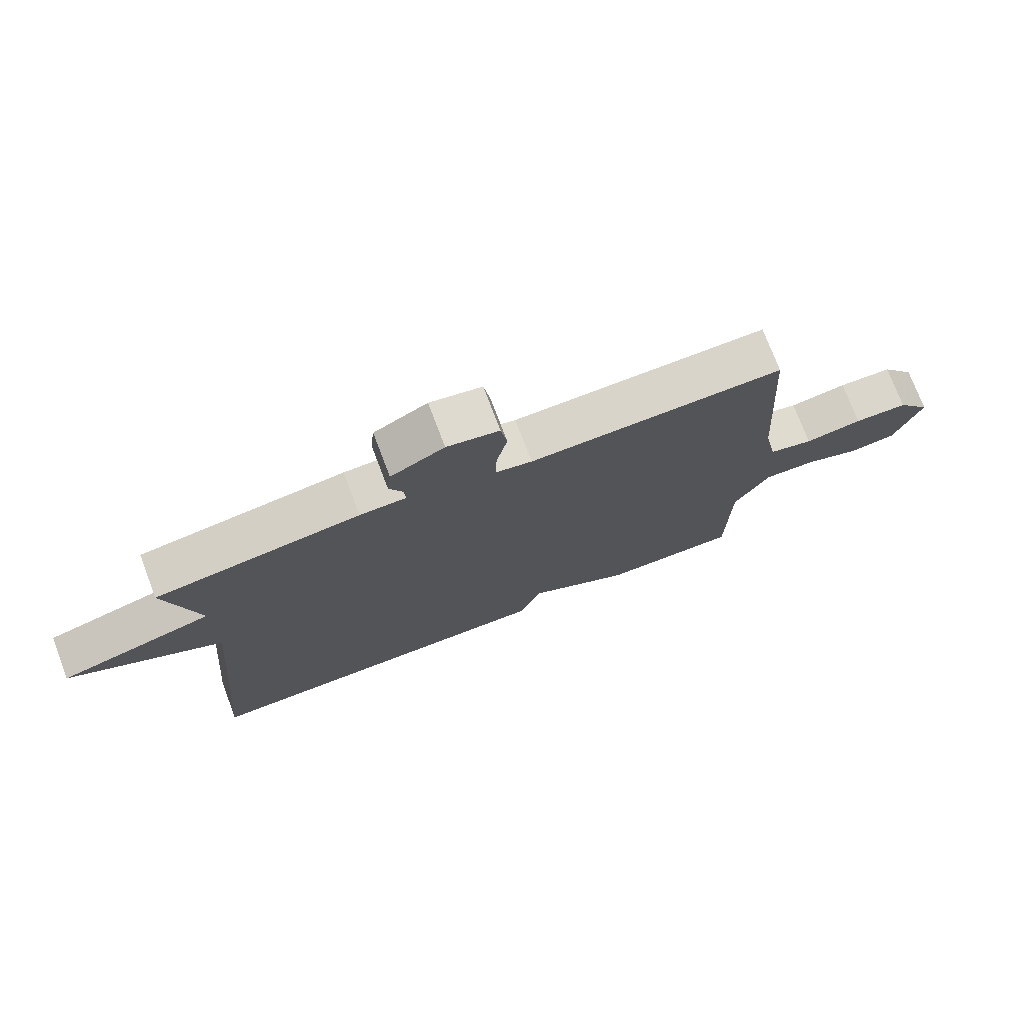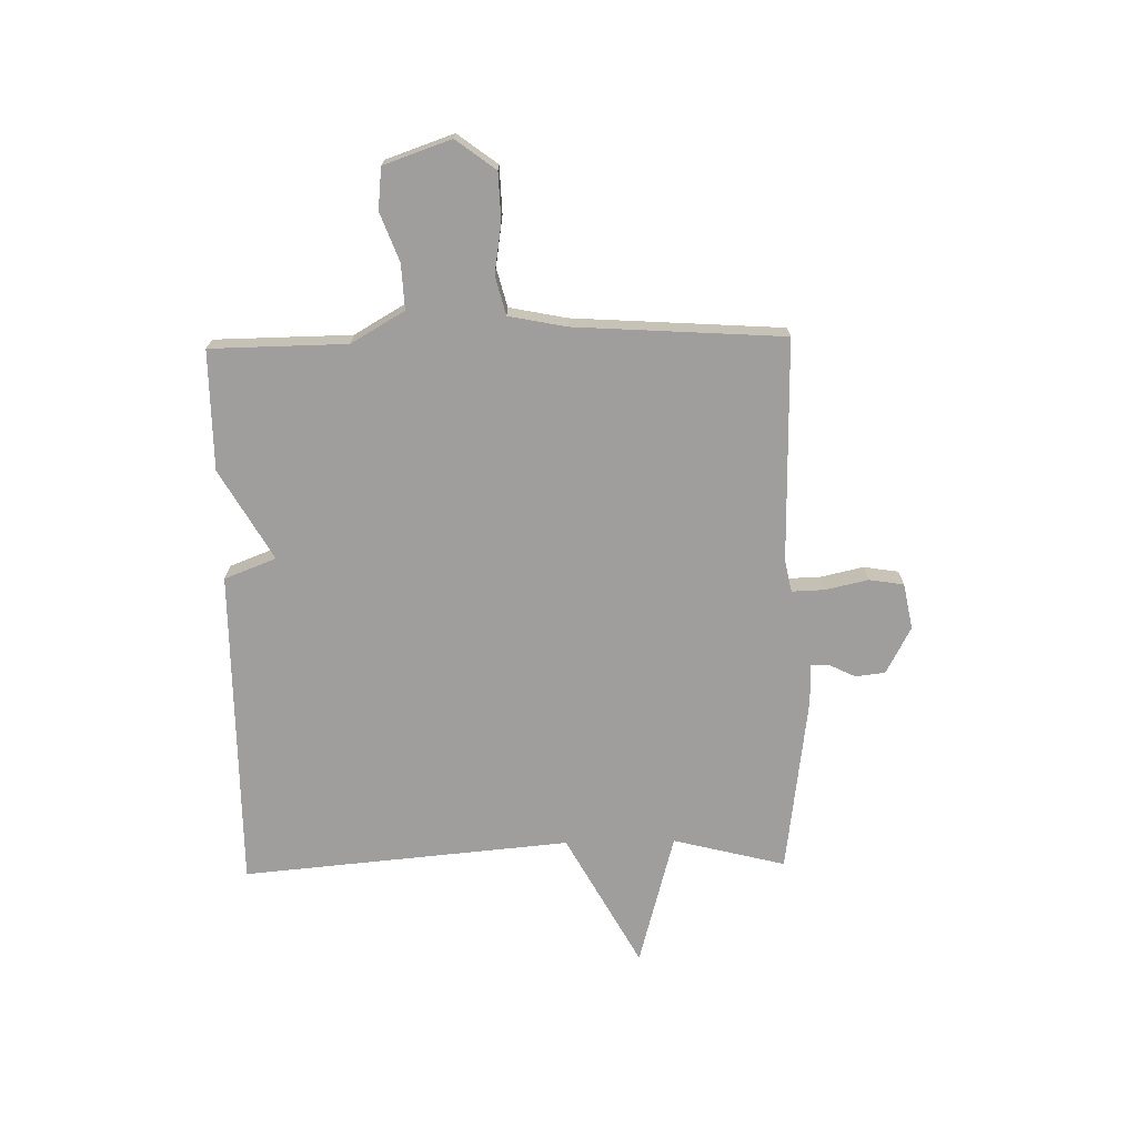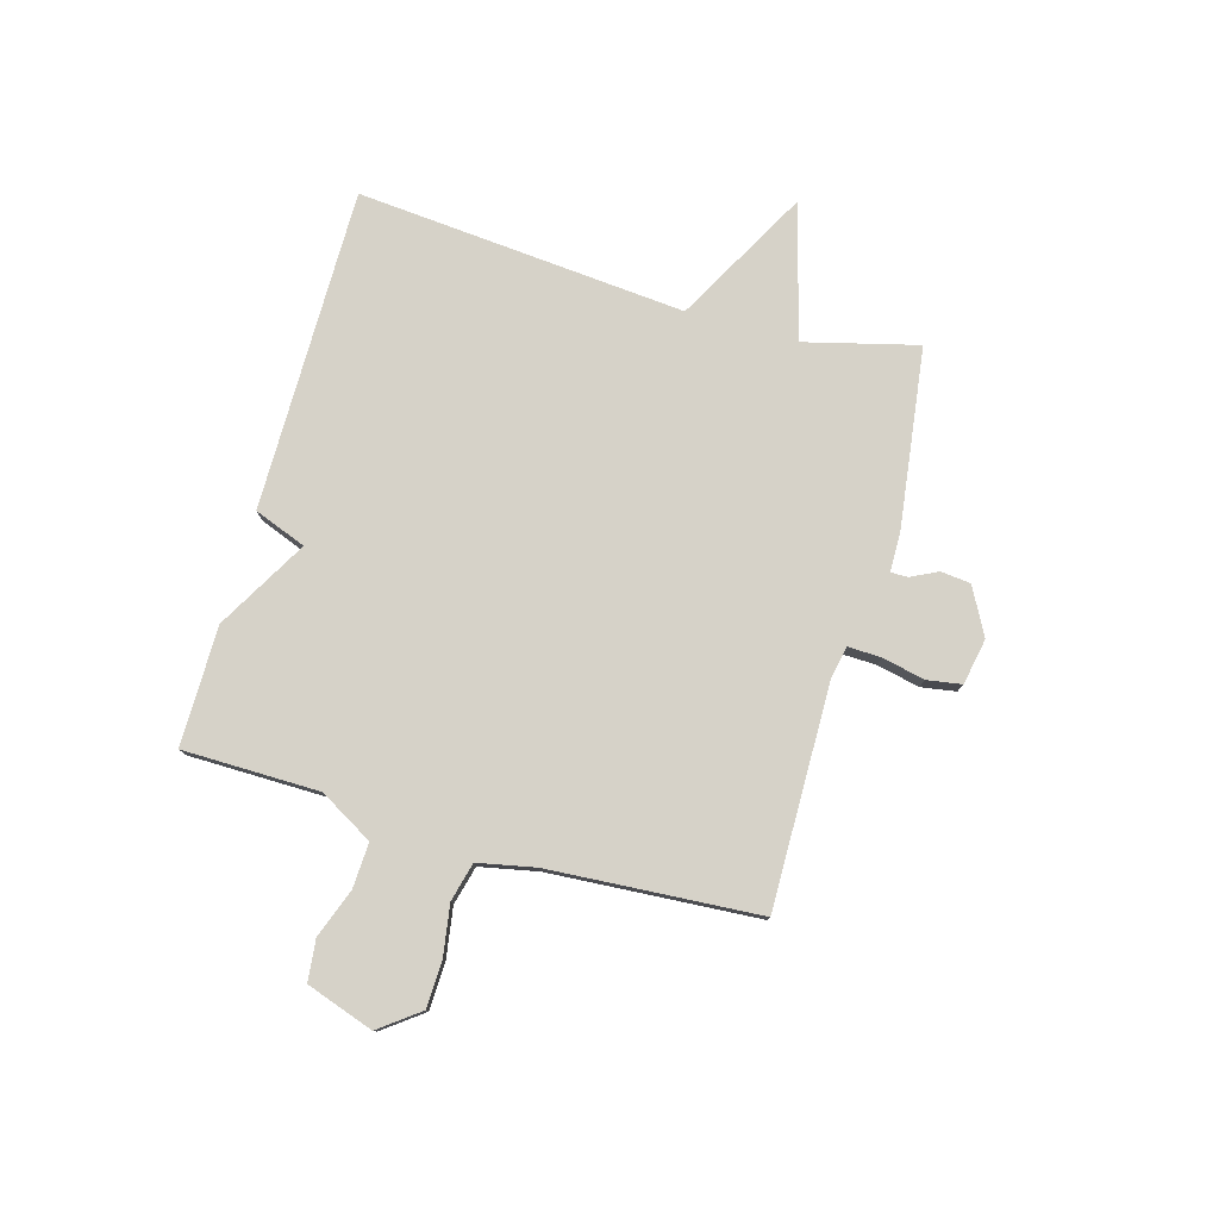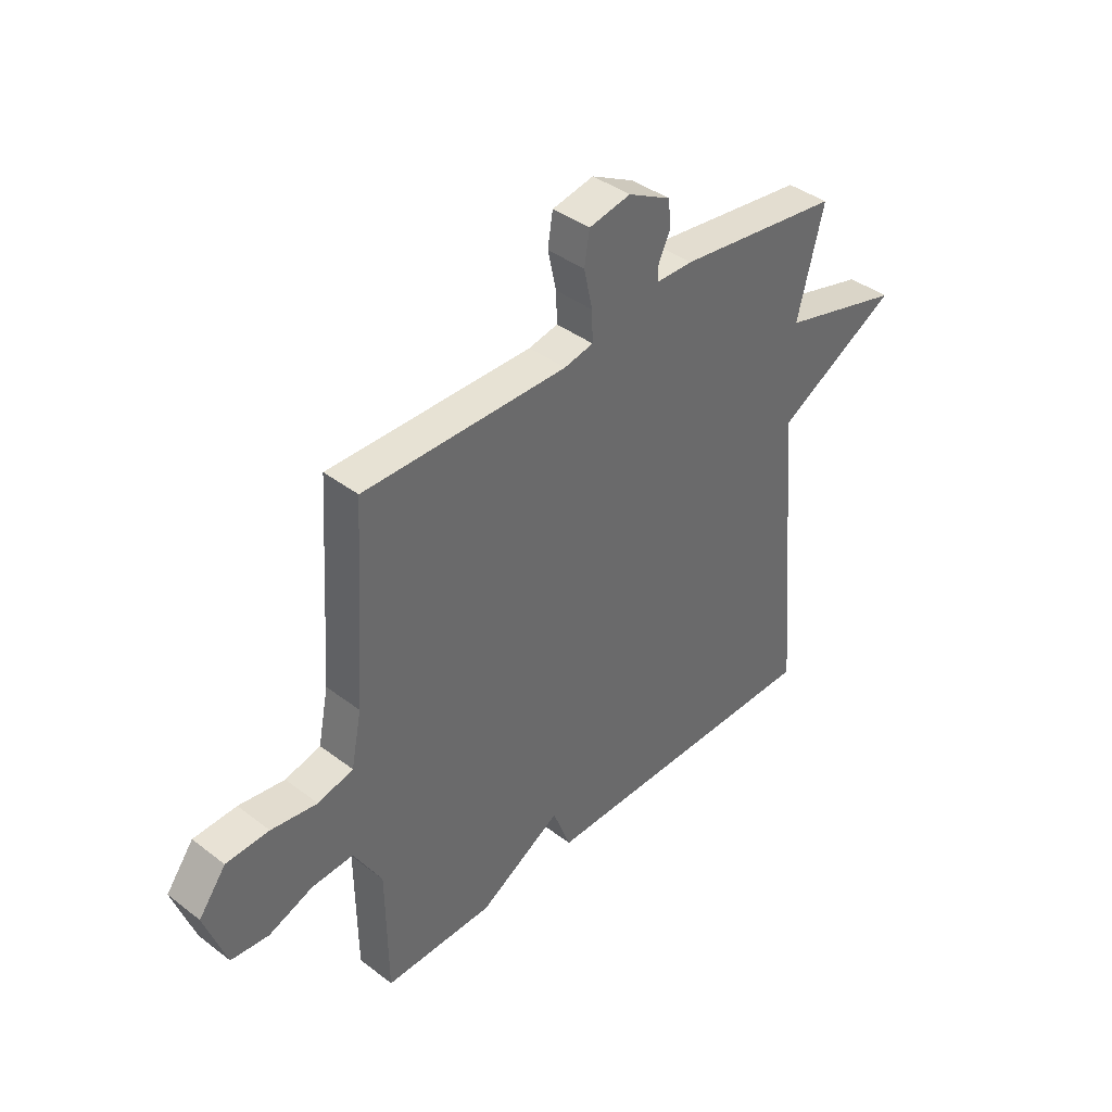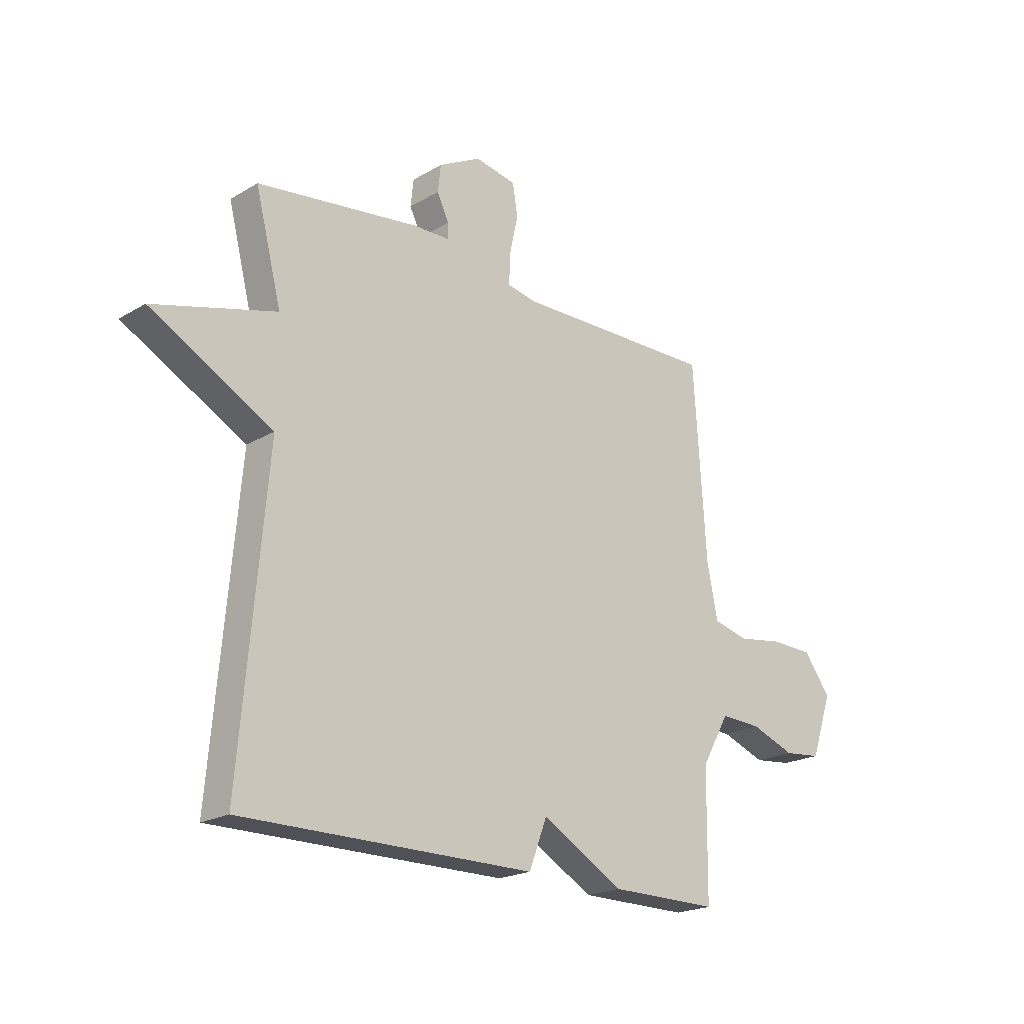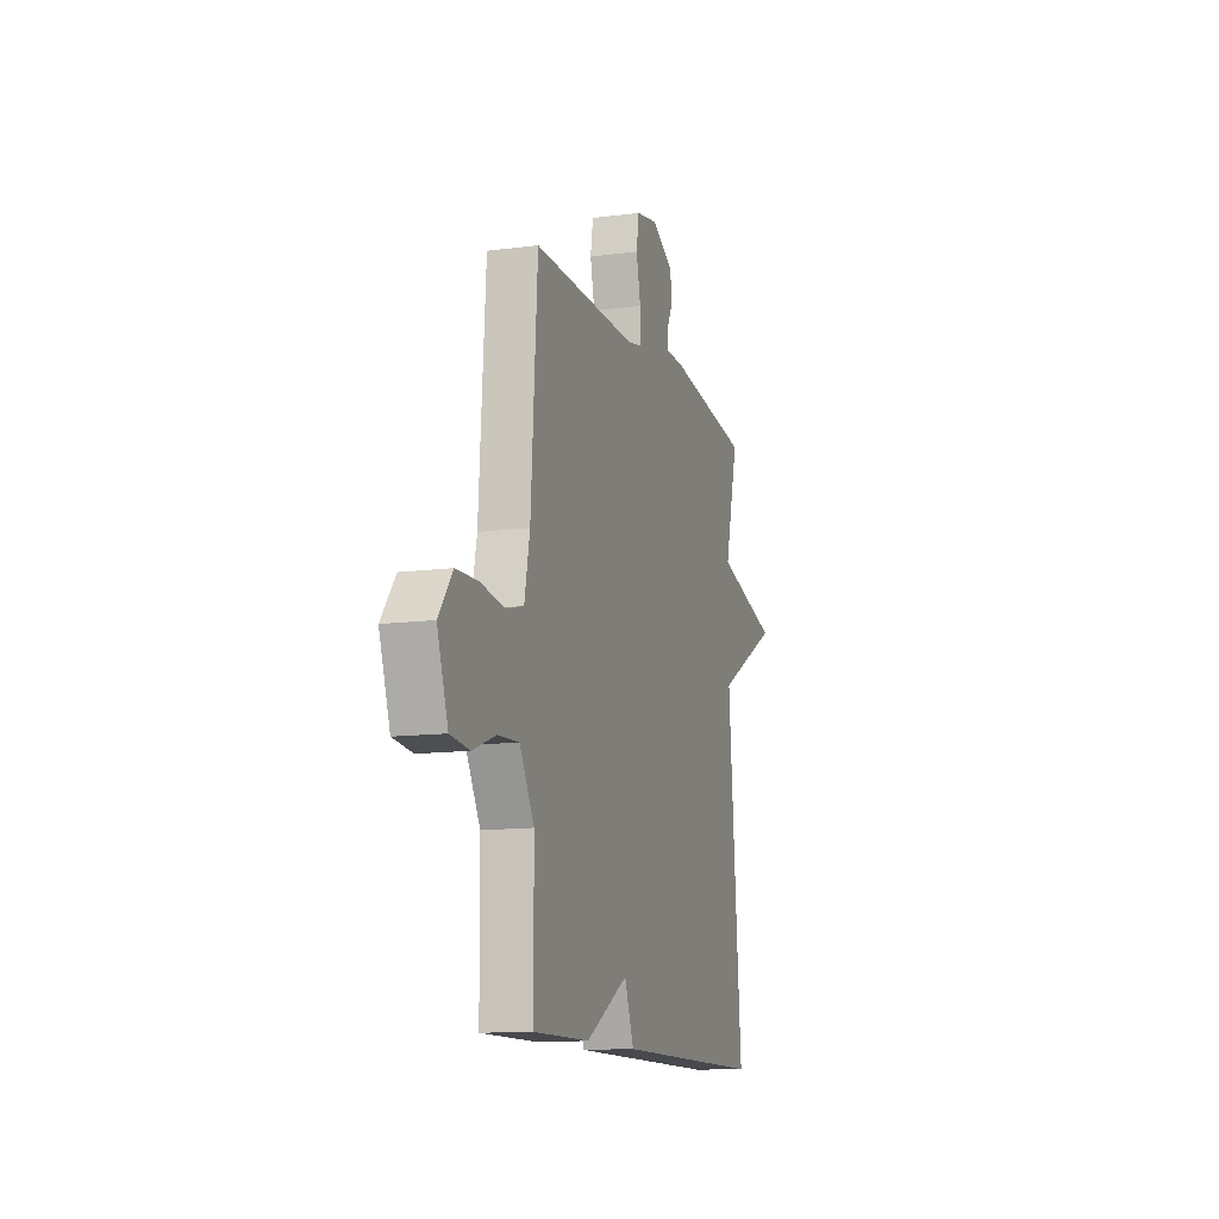
<metadata>
{"format":"obj","ext":"obj","renderer":"f3d","projection":"perspective","resolution":1024,"background":"white","views":[{"elev":74.7,"azim":159.2,"up":"+Z"},{"elev":-71.0,"azim":-88.8,"up":"+Y"},{"elev":78.3,"azim":-74.2,"up":"+Y"},{"elev":40.2,"azim":-46.9,"up":"+Z"},{"elev":-20.6,"azim":136.7,"up":"+Z"},{"elev":-12.3,"azim":-72.8,"up":"+Z"}]}
</metadata>
<code>
v 0.5 0.07 0.5
v 0.448 0.07 0.296
v 0.691 0.07 0.229
v 0.448 0.07 0.096
v 0.5 0.07 -0.5
v -0.083 0.07 -0.499
v -0.119 0.07 -0.405
v -0.283 0.07 -0.499
v -0.5 0.07 -0.5
v -0.503 0.07 -0.253
v -0.559 0.07 -0.156
v -0.641 0.07 -0.16
v -0.729 0.07 -0.193
v -0.804 0.07 -0.185
v -0.846 0.07 -0.063
v -0.792 0.07 0.009
v -0.707 0.07 0.012
v -0.616 0.07 -0.002
v -0.546 0.07 0.016
v -0.525 0.07 0.12
v -0.5 0.07 0.5
v -0.096 0.07 0.495
v -0.038 0.07 0.507
v -0.04 0.07 0.567
v -0.057 0.07 0.644
v -0.047 0.07 0.707
v 0.036 0.07 0.723
v 0.121 0.07 0.678
v 0.127 0.07 0.624
v 0.103 0.07 0.575
v 0.103 0.07 0.544
v 0.176 0.07 0.543
v 0.5 0 0.5
v 0.448 0 0.296
v 0.691 0 0.229
v 0.448 0 0.096
v 0.5 0 -0.5
v -0.083 0 -0.499
v -0.119 0 -0.405
v -0.283 0 -0.499
v -0.5 0 -0.5
v -0.503 0 -0.253
v -0.559 0 -0.156
v -0.641 0 -0.16
v -0.729 0 -0.193
v -0.804 0 -0.185
v -0.846 0 -0.063
v -0.792 0 0.009
v -0.707 0 0.012
v -0.616 0 -0.002
v -0.546 0 0.016
v -0.525 0 0.12
v -0.5 0 0.5
v -0.096 0 0.495
v -0.038 0 0.507
v -0.04 0 0.567
v -0.057 0 0.644
v -0.047 0 0.707
v 0.036 0 0.723
v 0.121 0 0.678
v 0.127 0 0.624
v 0.103 0 0.575
v 0.103 0 0.544
v 0.176 0 0.543
f 31 32 1 2
f 28 29 30
f 27 28 30
f 26 27 30
f 25 26 30
f 24 25 30
f 23 24 30 31
f 20 21 22
f 19 20 22 23
f 16 17 18
f 15 16 18
f 14 15 18
f 13 14 18
f 12 13 18
f 11 12 18 19
f 23 31 2
f 19 23 2
f 11 19 2
f 10 11 2
f 4 5 6 7
f 9 10 2
f 8 9 2
f 7 8 2
f 4 7 2
f 2 3 4
f 34 33 64 63
f 62 61 60
f 62 60 59
f 62 59 58
f 62 58 57
f 62 57 56
f 63 62 56 55
f 54 53 52
f 55 54 52 51
f 50 49 48
f 50 48 47
f 50 47 46
f 50 46 45
f 50 45 44
f 51 50 44 43
f 34 63 55
f 34 55 51
f 34 51 43
f 34 43 42
f 39 38 37 36
f 34 42 41
f 34 41 40
f 34 40 39
f 34 39 36
f 36 35 34
f 1 33 34 2
f 2 34 35 3
f 3 35 36 4
f 4 36 37 5
f 5 37 38 6
f 6 38 39 7
f 7 39 40 8
f 8 40 41 9
f 9 41 42 10
f 10 42 43 11
f 11 43 44 12
f 12 44 45 13
f 13 45 46 14
f 14 46 47 15
f 15 47 48 16
f 16 48 49 17
f 17 49 50 18
f 18 50 51 19
f 19 51 52 20
f 20 52 53 21
f 21 53 54 22
f 22 54 55 23
f 23 55 56 24
f 24 56 57 25
f 25 57 58 26
f 26 58 59 27
f 27 59 60 28
f 28 60 61 29
f 29 61 62 30
f 30 62 63 31
f 31 63 64 32
f 32 64 33 1

</code>
